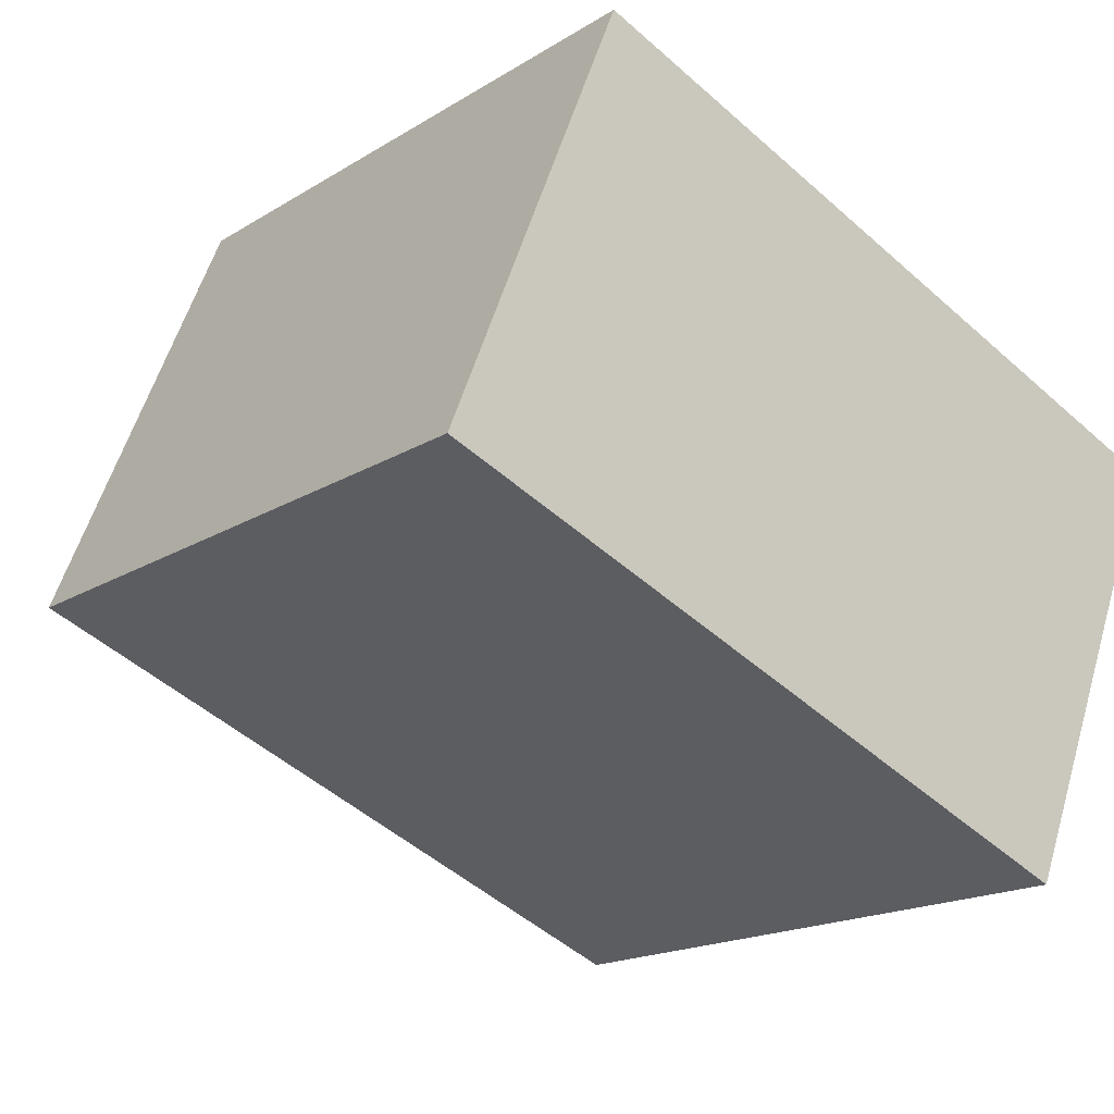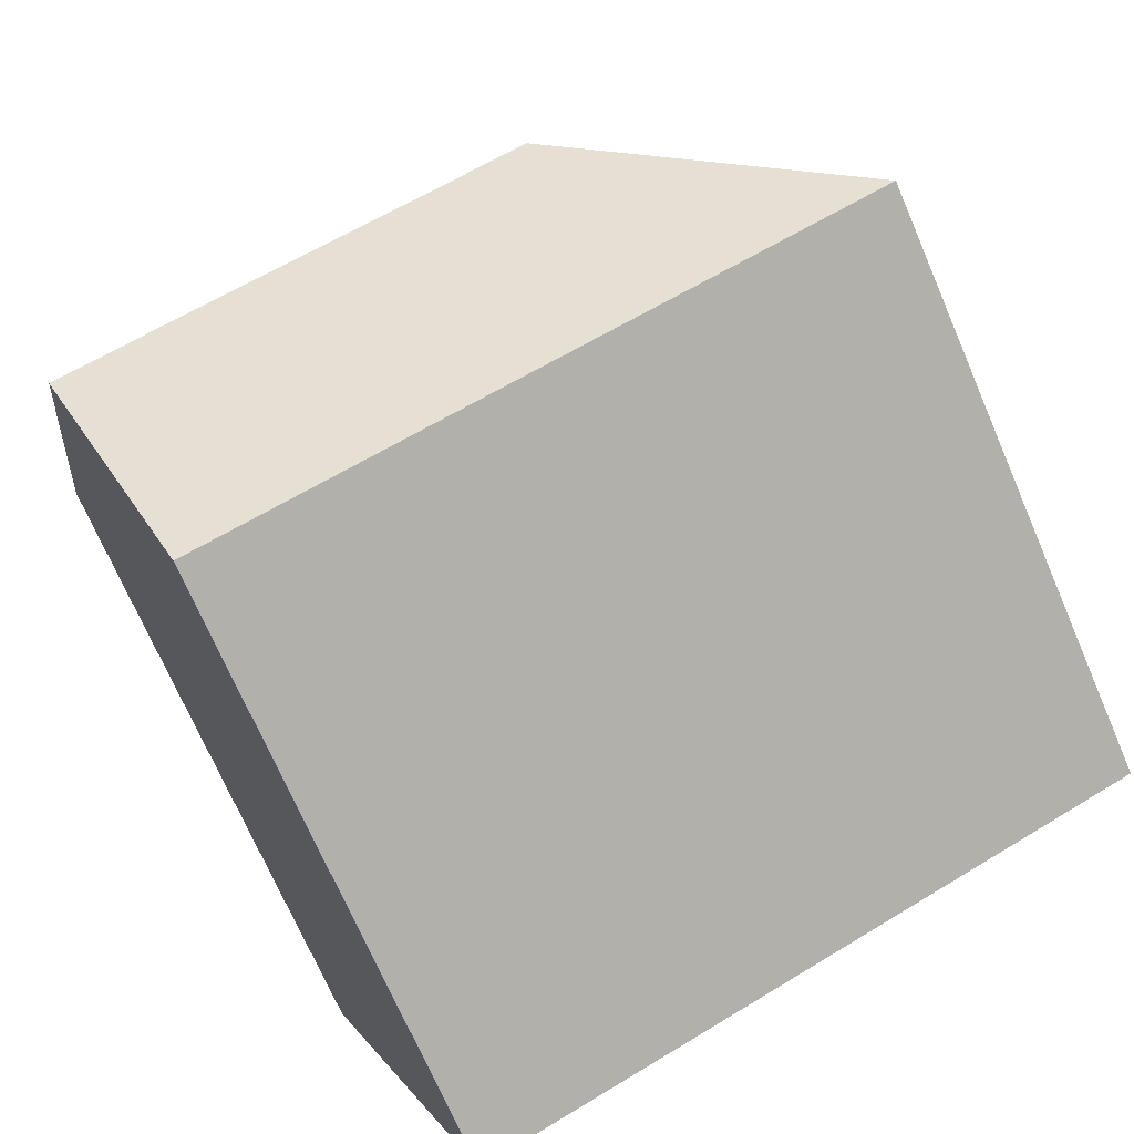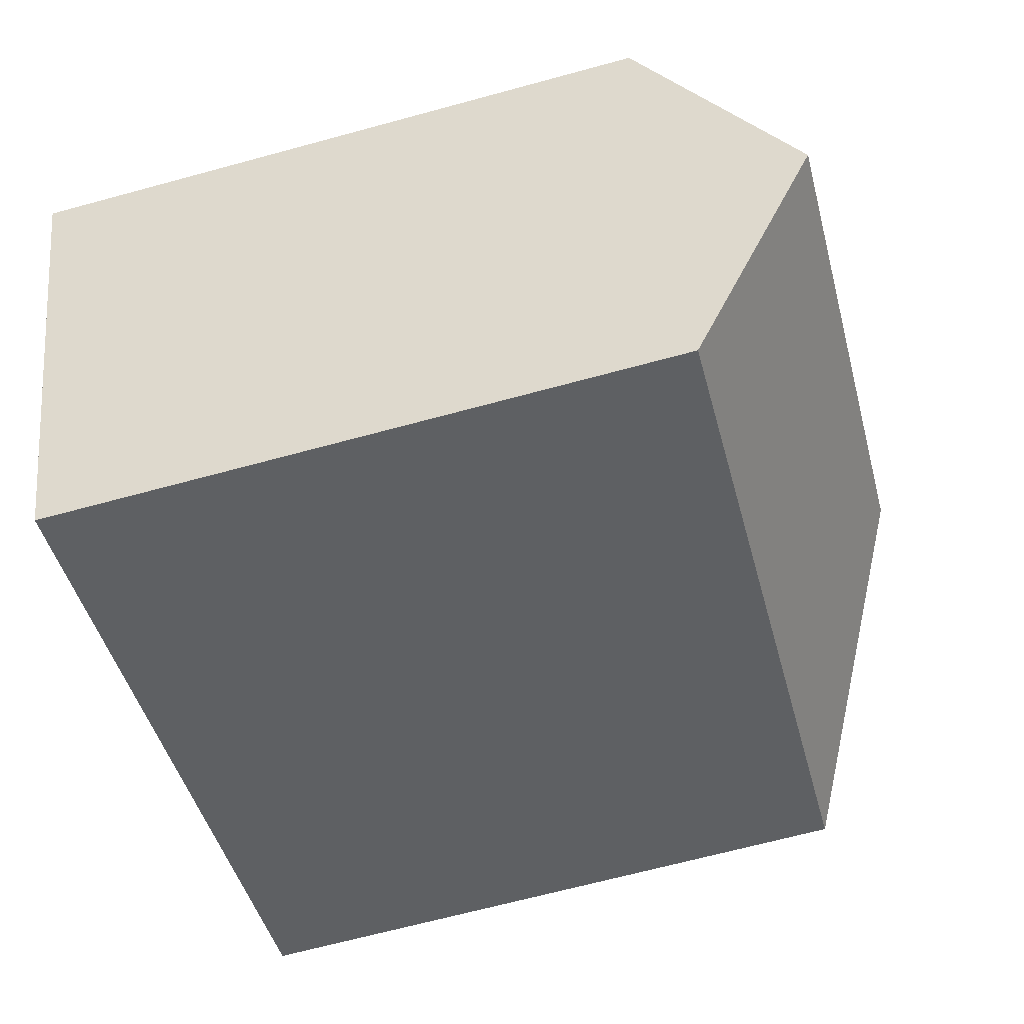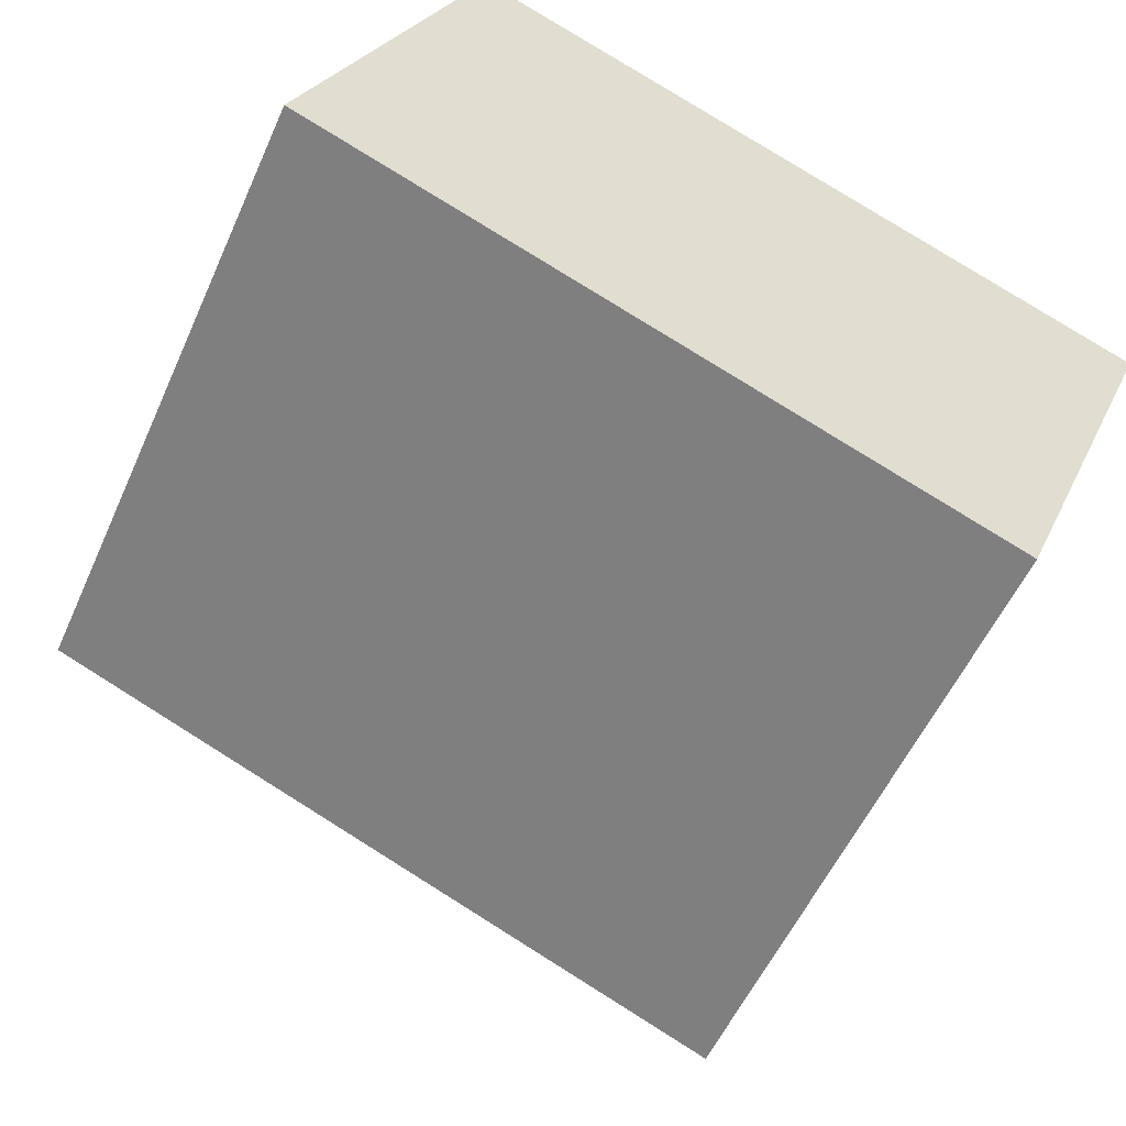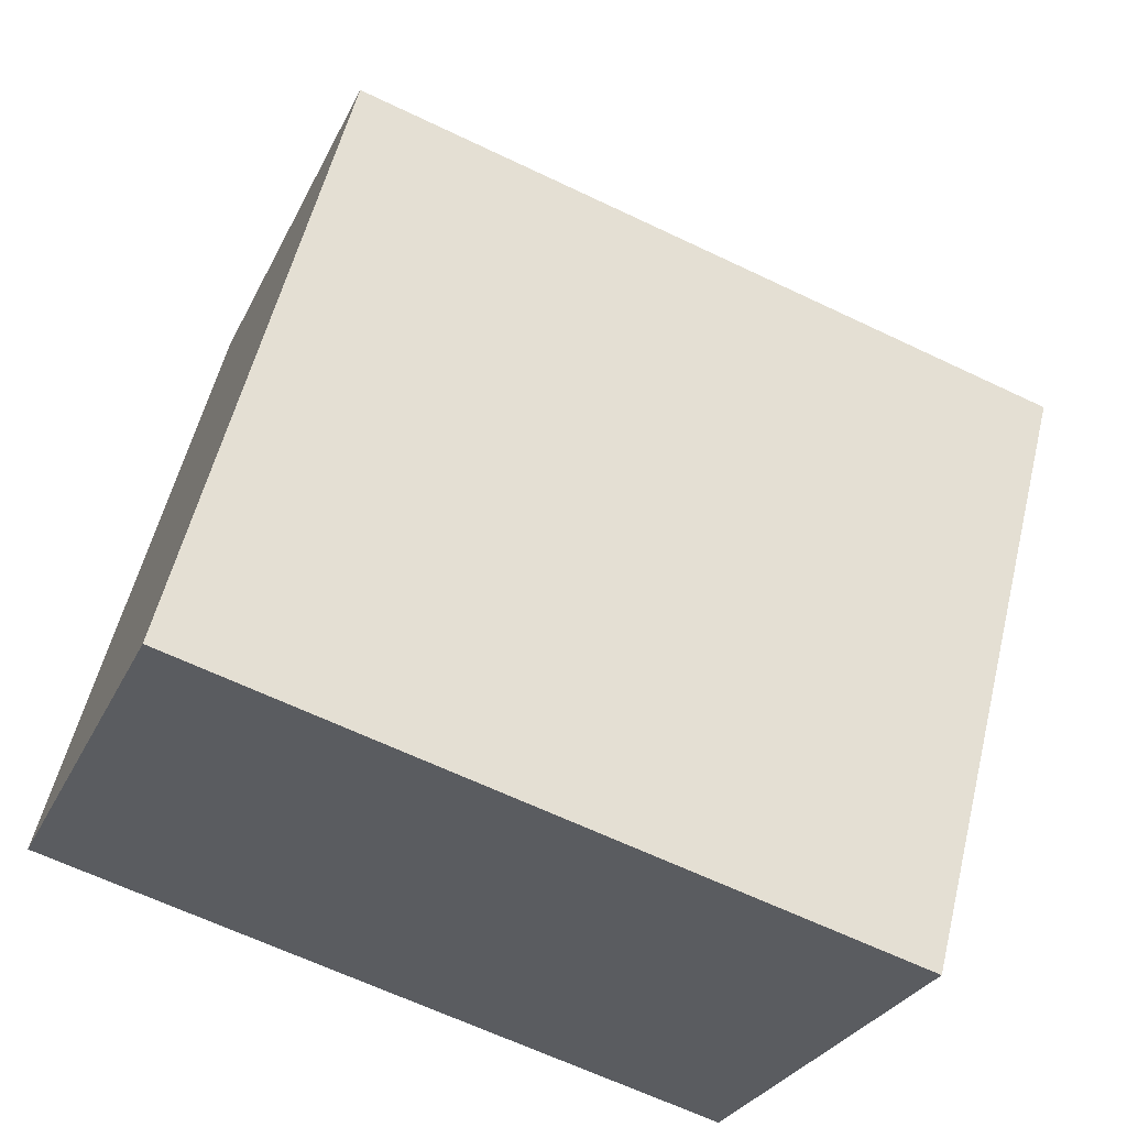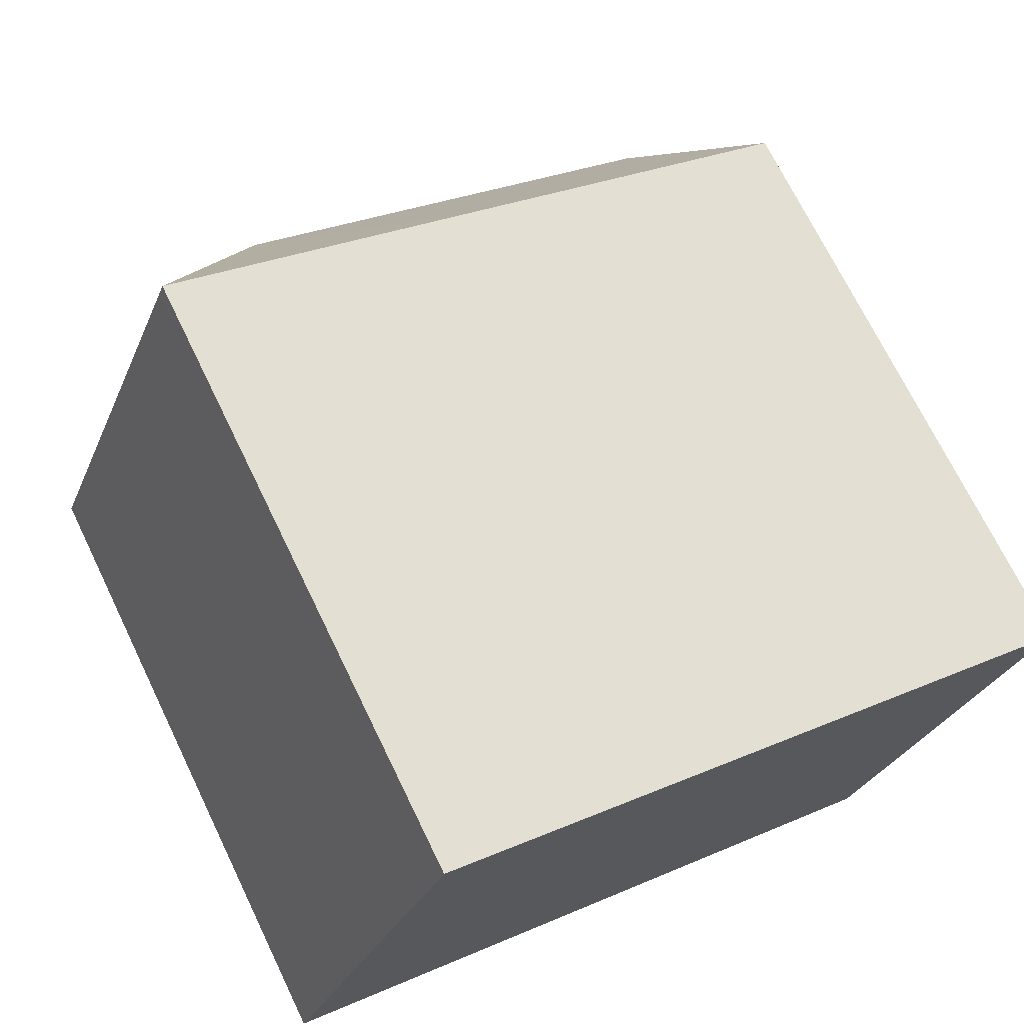
<metadata>
{"format":"obj","ext":"obj","renderer":"f3d","projection":"perspective","resolution":1024,"background":"white","views":[{"elev":-17.3,"azim":-39.4,"up":"+Z"},{"elev":-71.8,"azim":-156.6,"up":"+Z"},{"elev":-66.8,"azim":105.3,"up":"+Z"},{"elev":-54.9,"azim":-23.8,"up":"+Z"},{"elev":56.0,"azim":13.7,"up":"+Z"},{"elev":70.9,"azim":-25.9,"up":"+Z"}]}
</metadata>
<code>
v  8.069 20.69 3.419
v  22.89 16.82 4.111
v  20.56 20.69 -1.63
v  15.08 16.82 7.268
v  13.24 16.82 8.011
v  4.645 16.81 11.49
v  18.23 16.82 -7.371
v  0 16.82 1.03e-15
v  0.259 16.82 0.641
v  0.347 16.82 0.859
v  4.419 16.81 10.93
v  4.645 -7.033e-16 11.49
v  22.89 -2.517e-16 4.111
v  15.08 -4.45e-16 7.268
v  13.24 -4.905e-16 8.011
v  18.23 4.513e-16 -7.371
v  20.56 9.981e-17 -1.63
v  0 0 0
v  4.419 -6.691e-16 10.93
v  0.259 -3.925e-17 0.641
v  0.347 -5.26e-17 0.859
g defaultobject
f 1 2 3
f 2 1 4
f 4 1 5
f 5 1 6
f 7 1 3
f 1 7 8
f 9 1 8
f 1 9 10
f 1 10 11
f 1 11 6
f 12 5 6
f 5 12 4
f 4 12 2
f 2 12 13
f 13 12 14
f 14 12 15
f 2 7 3
f 7 2 13
f 7 13 16
f 16 13 17
f 7 18 8
f 18 7 16
f 18 9 8
f 9 18 10
f 10 18 11
f 11 18 6
f 6 18 19
f 6 19 12
f 19 18 20
f 19 20 21
f 14 17 13
f 17 14 16
f 16 14 15
f 16 15 12
f 16 12 19
f 16 19 18
f 18 19 20
f 20 19 21

</code>
